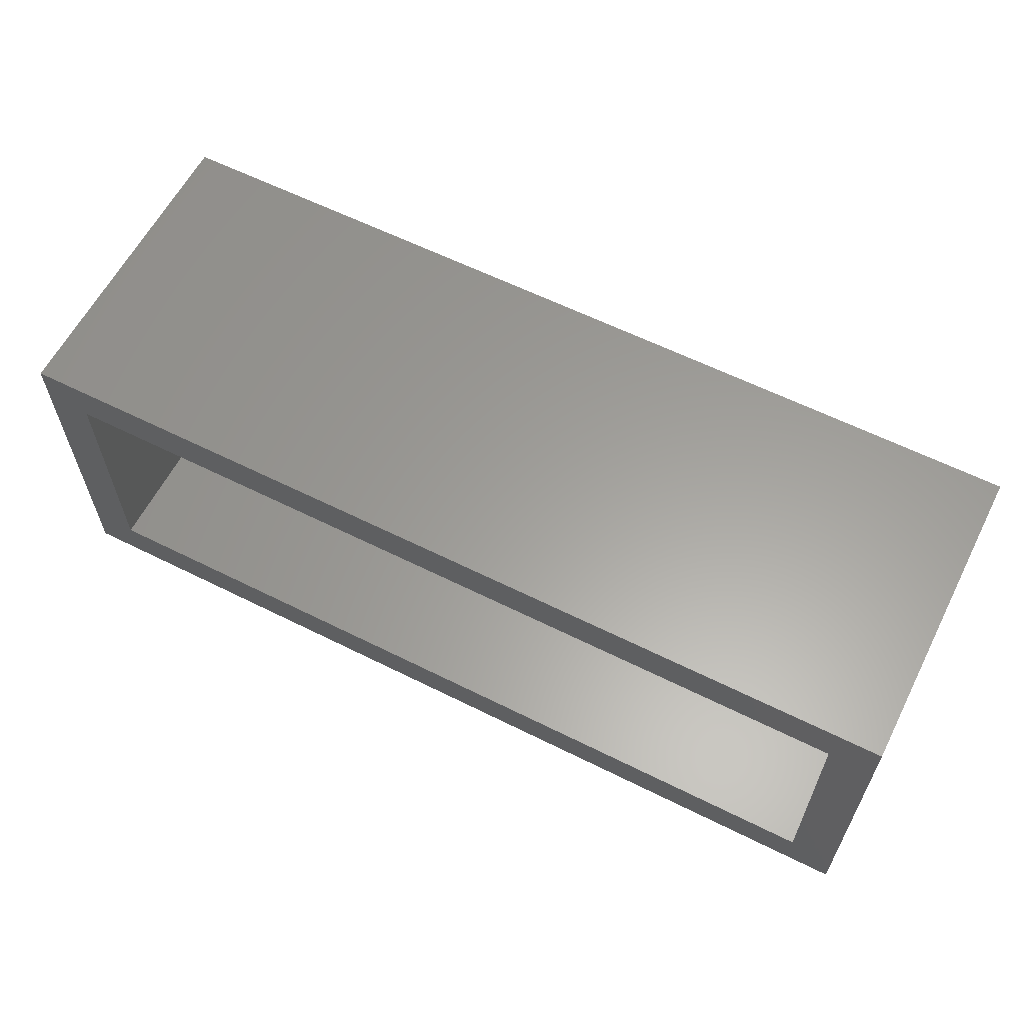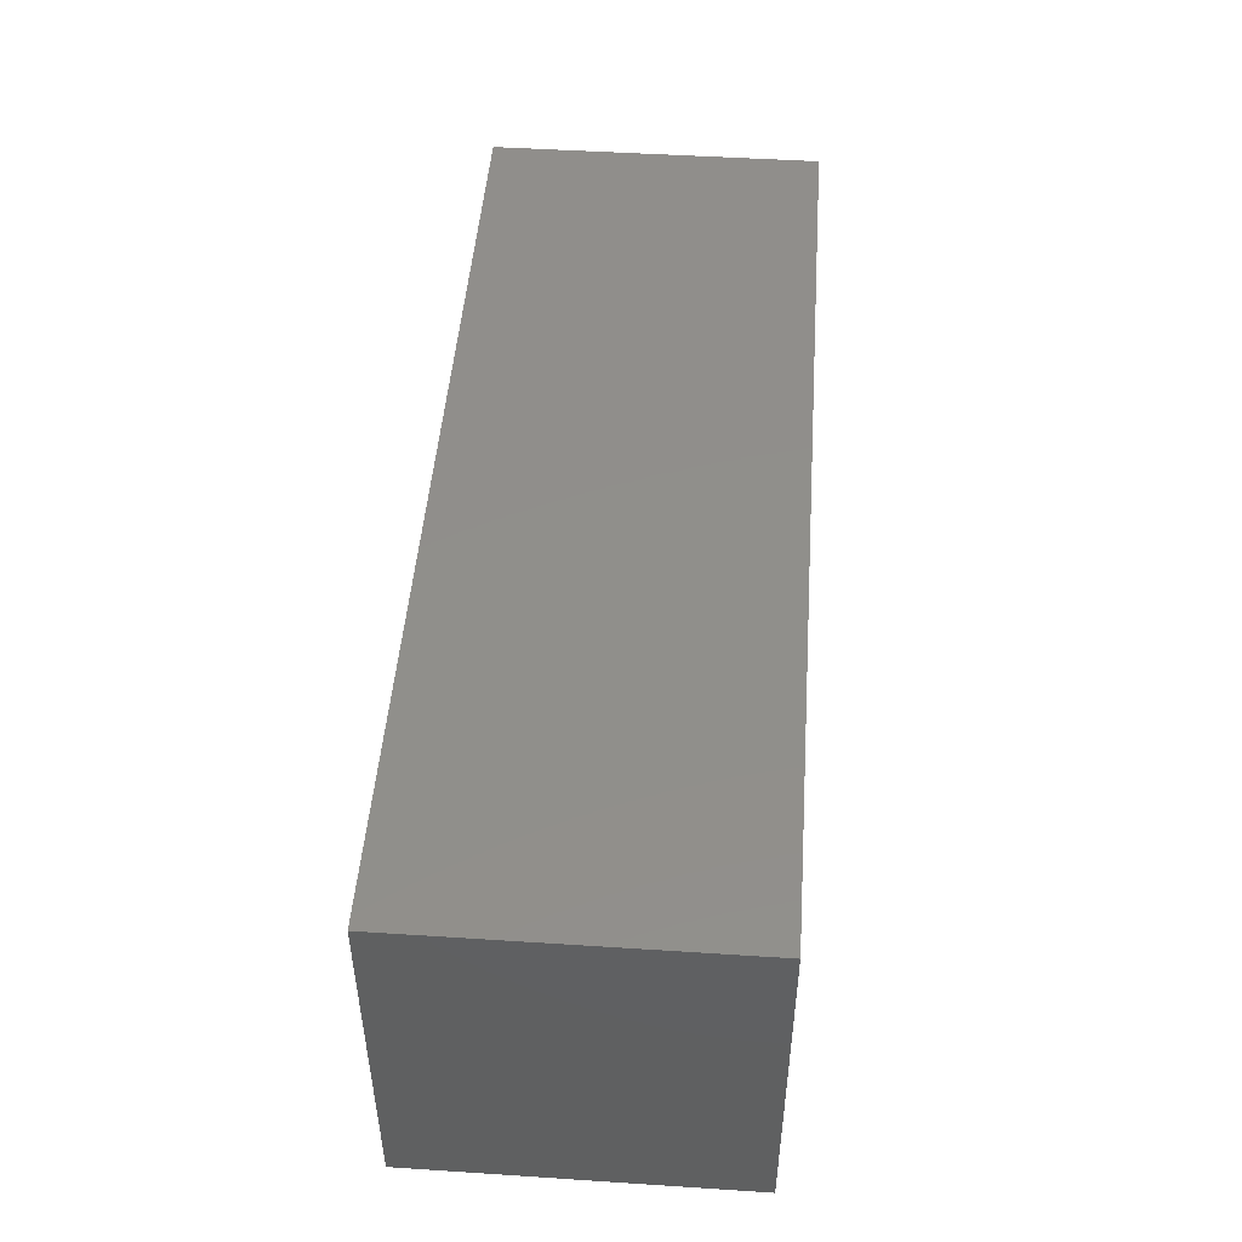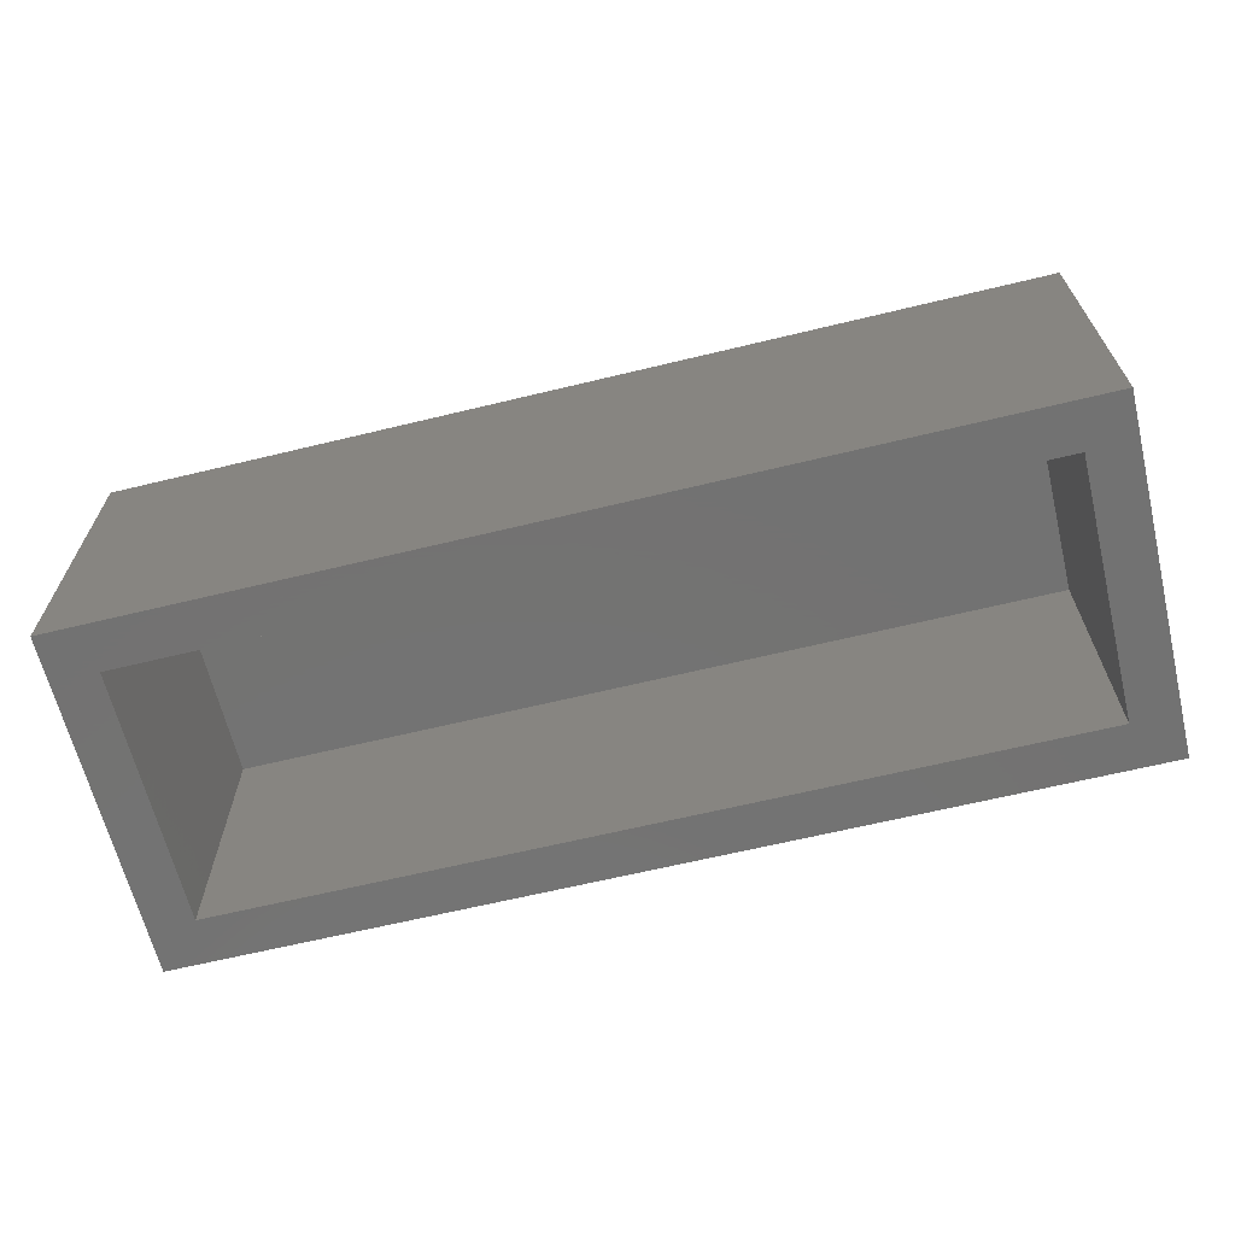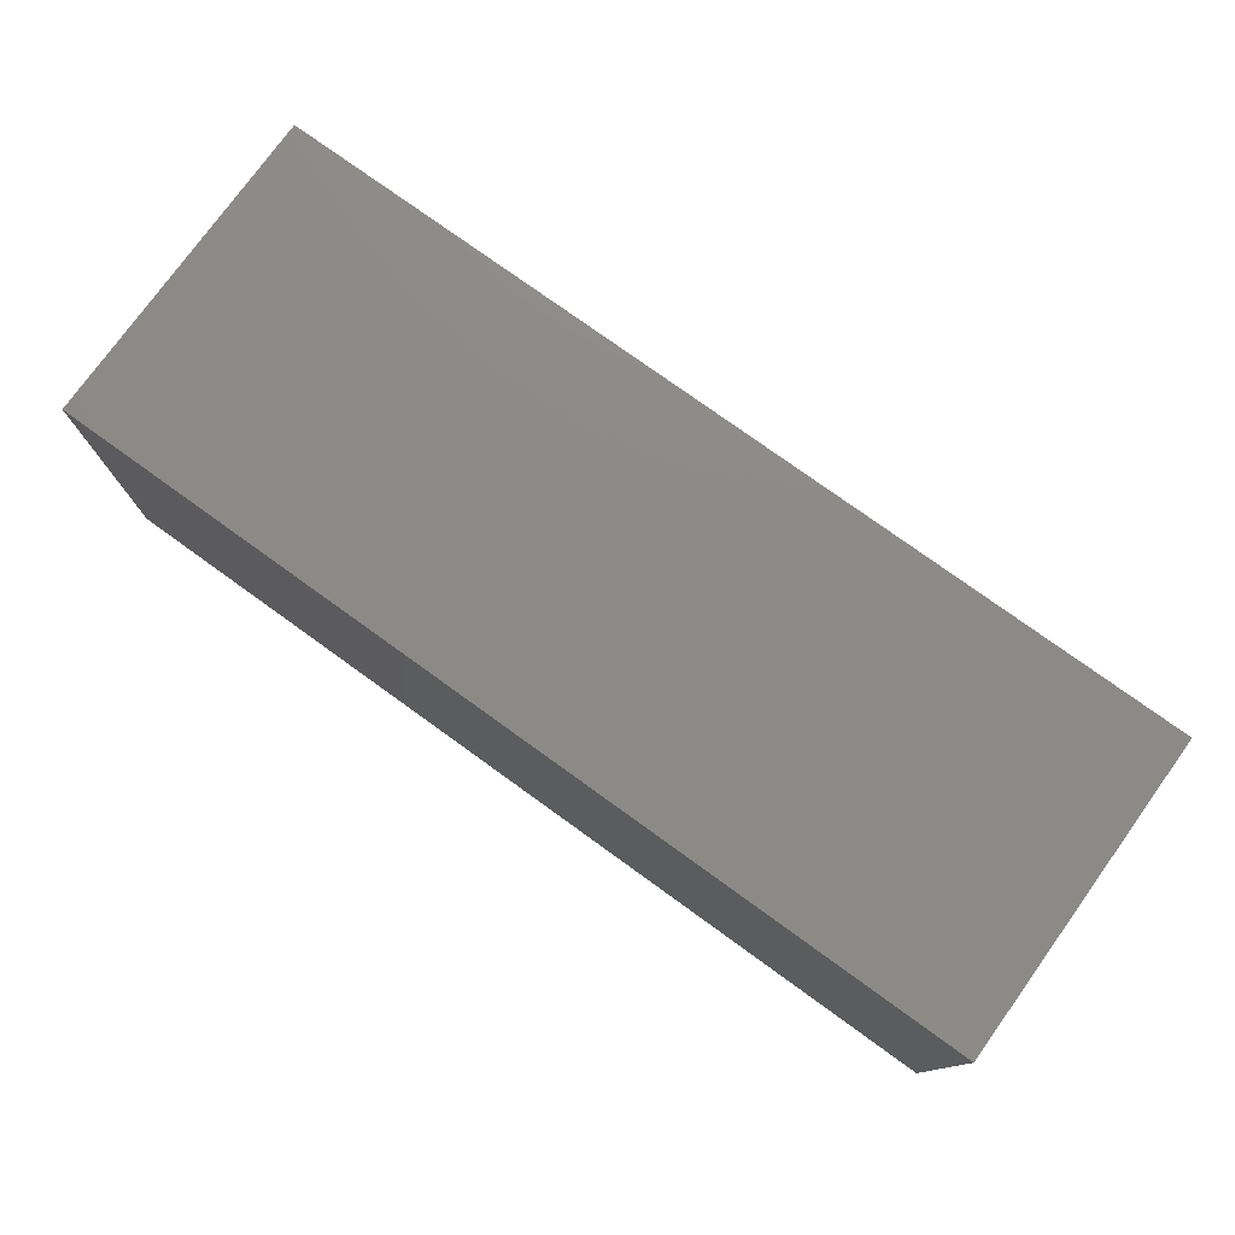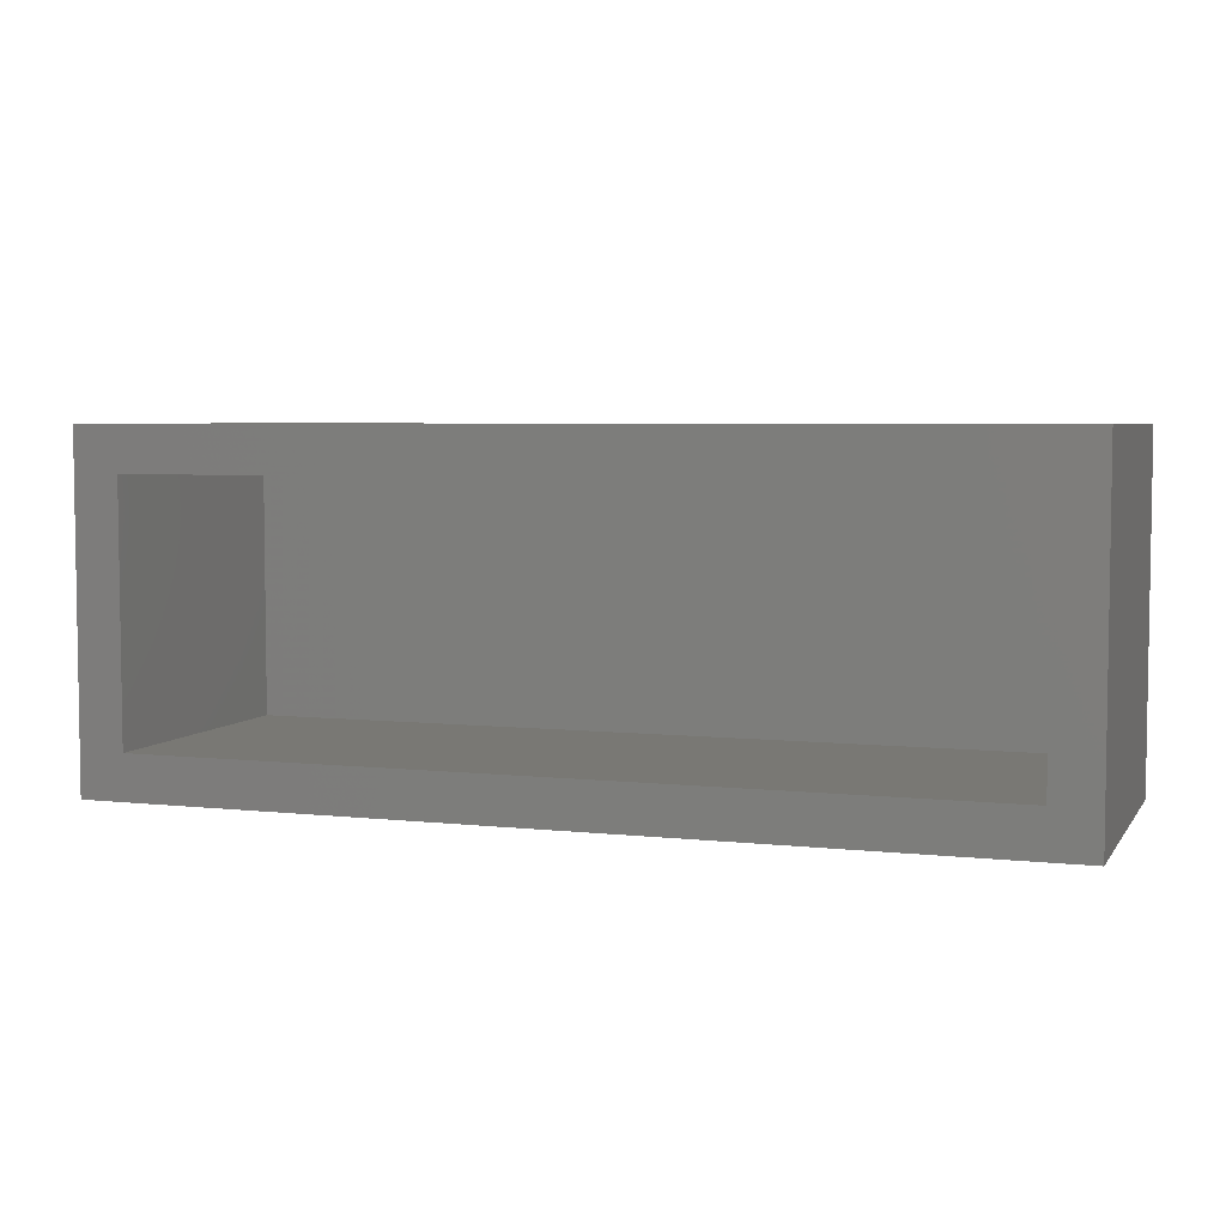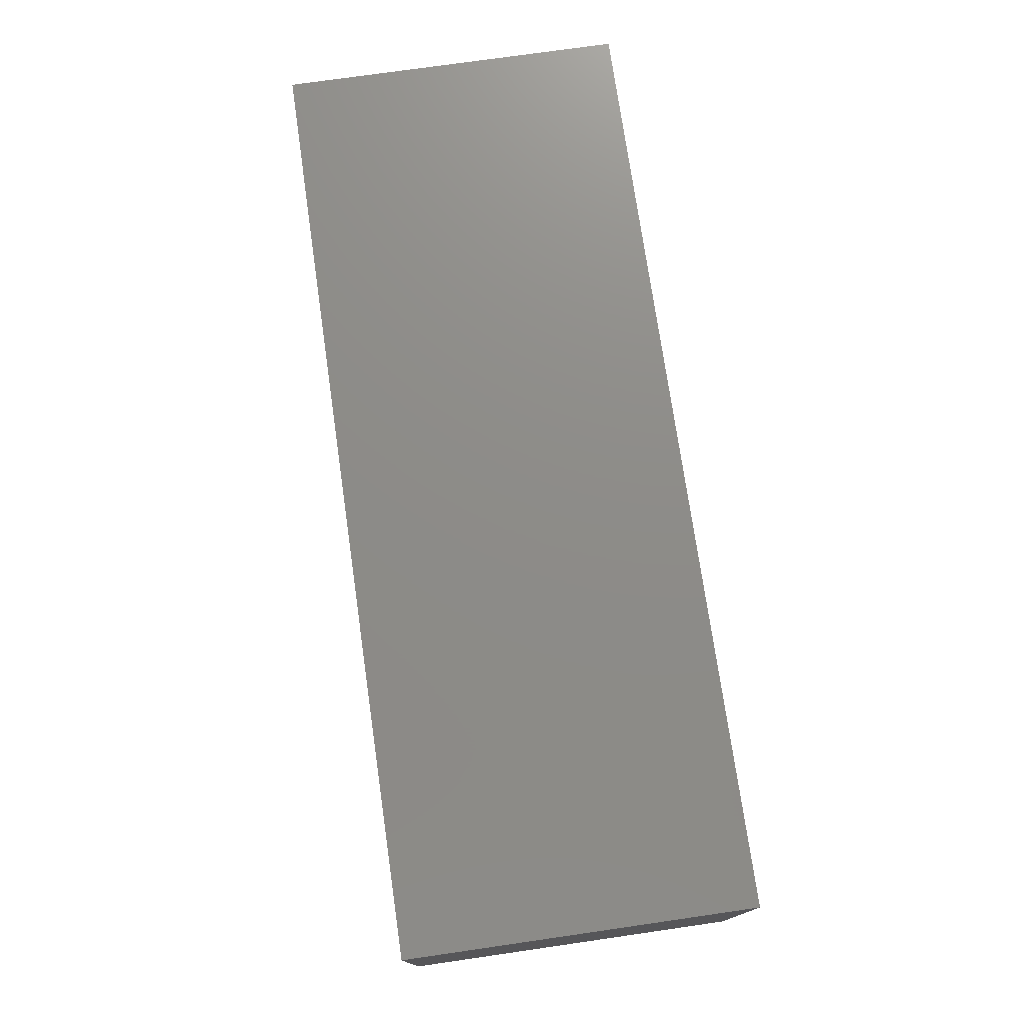
<metadata>
{"format":"stl","ext":"stl","renderer":"f3d","projection":"perspective","resolution":1024,"background":"white","views":[{"elev":60.9,"azim":27.0,"up":"+Z"},{"elev":48.1,"azim":94.2,"up":"+Z"},{"elev":-64.8,"azim":13.7,"up":"+Y"},{"elev":77.0,"azim":-144.2,"up":"+Z"},{"elev":5.0,"azim":19.2,"up":"+Z"},{"elev":75.0,"azim":81.8,"up":"+Y"}]}
</metadata>
<code>
# stl→obj: 16 verts, 28 faces
v 0.7969 -0.25 0.2969
v 0.7188 -0.25 0.2188
v 0.7969 -0.25 -0.2969
v 0.7188 -0.25 -0.2188
v -0.7969 -0.25 -0.2969
v -0.7188 -0.25 -0.2188
v -0.7969 -0.25 0.2969
v -0.7188 -0.25 0.2188
v 0.7188 0.224 0.2188
v 0.7188 0.224 -0.2188
v -0.7188 0.224 0.2188
v -0.7188 0.224 -0.2188
v 0.7969 0.3021 -0.2969
v 0.7969 0.3021 0.2969
v -0.7969 0.3021 0.2969
v -0.7969 0.3021 -0.2969
f 1 2 3
f 3 2 4
f 3 4 5
f 5 4 6
f 5 6 7
f 7 6 8
f 7 8 1
f 1 8 2
f 2 9 4
f 4 9 10
f 11 8 12
f 12 8 6
f 12 6 10
f 10 6 4
f 11 9 8
f 8 9 2
f 3 13 1
f 1 13 14
f 14 13 15
f 15 13 16
f 16 5 15
f 15 5 7
f 16 13 5
f 5 13 3
f 15 7 14
f 14 7 1
f 9 11 10
f 10 11 12

</code>
